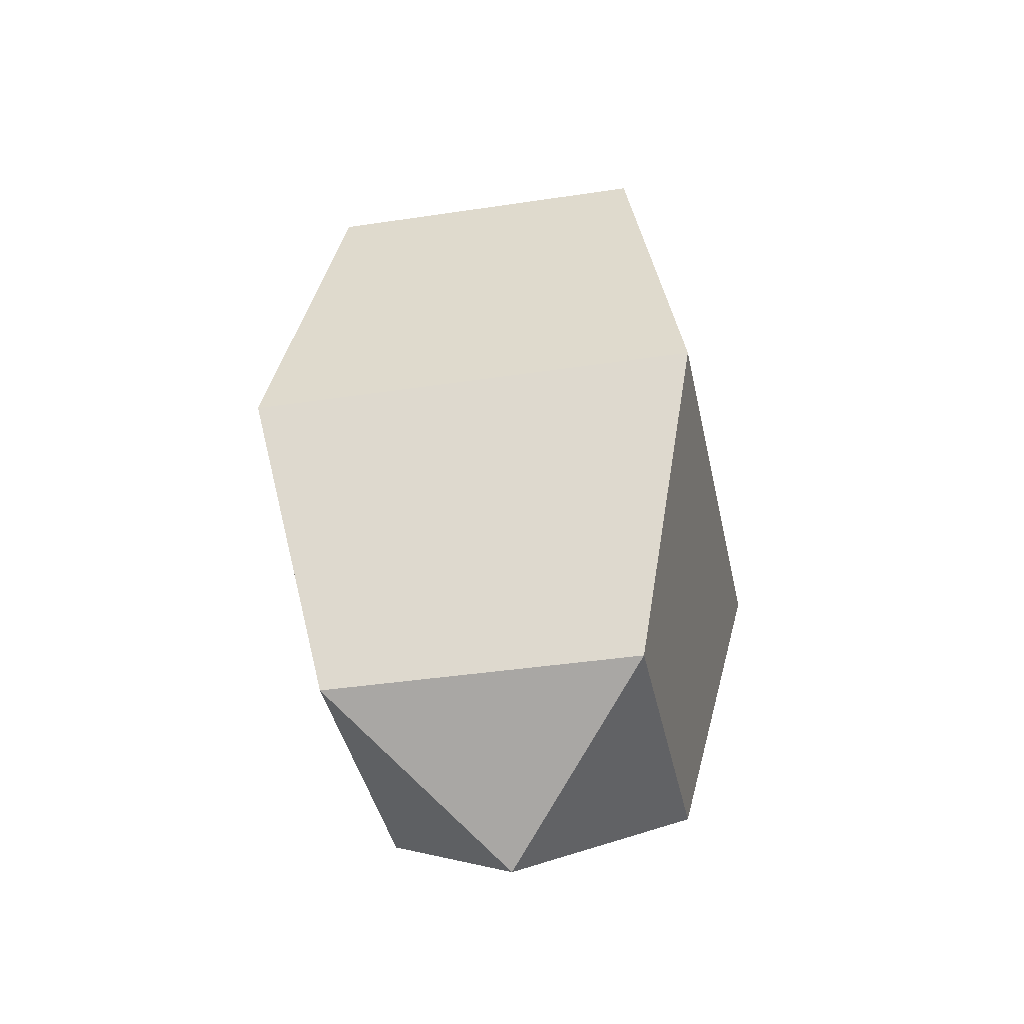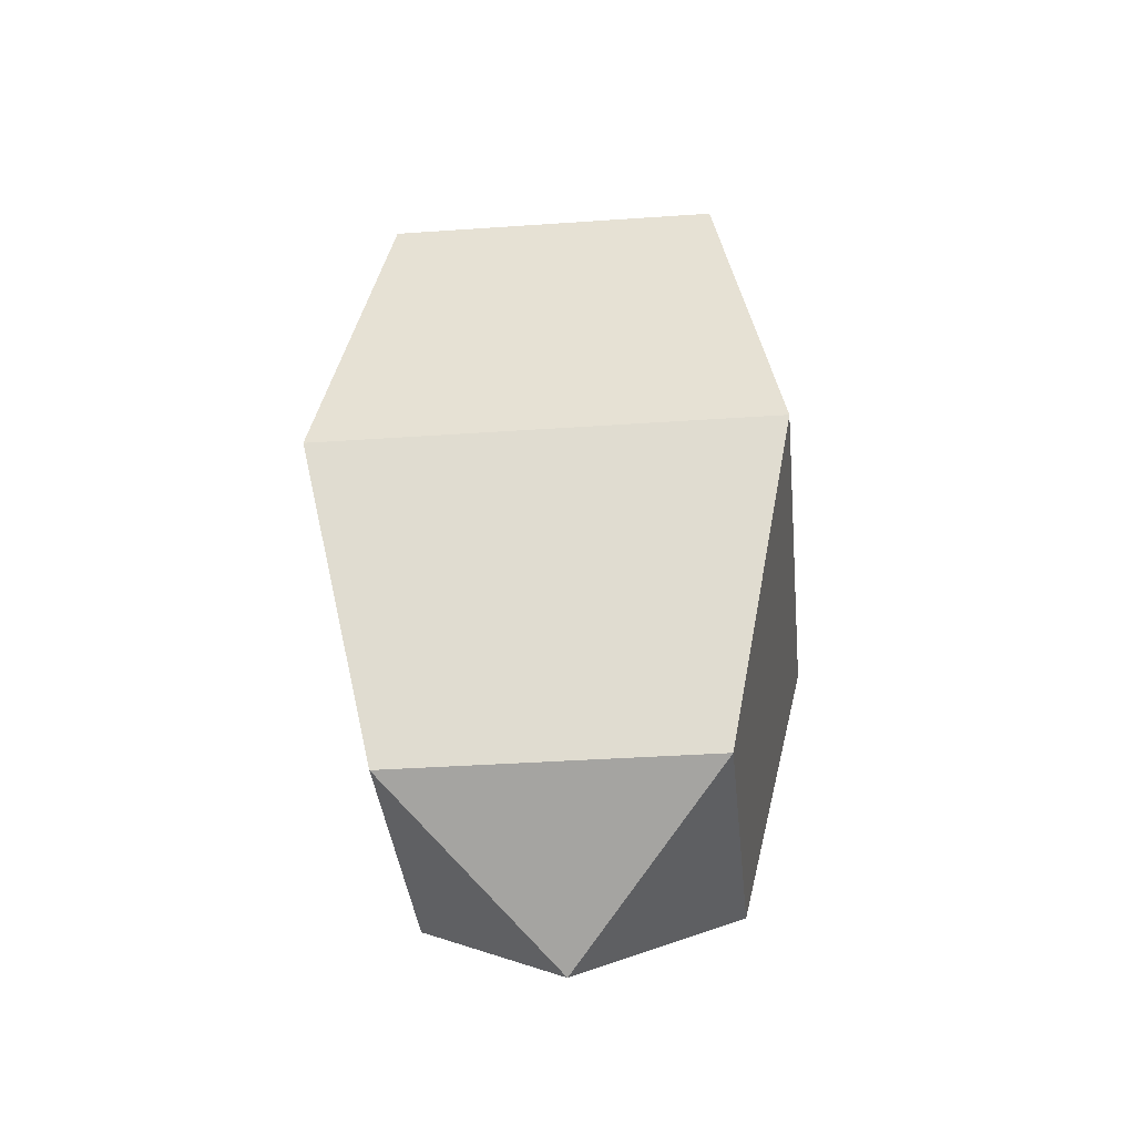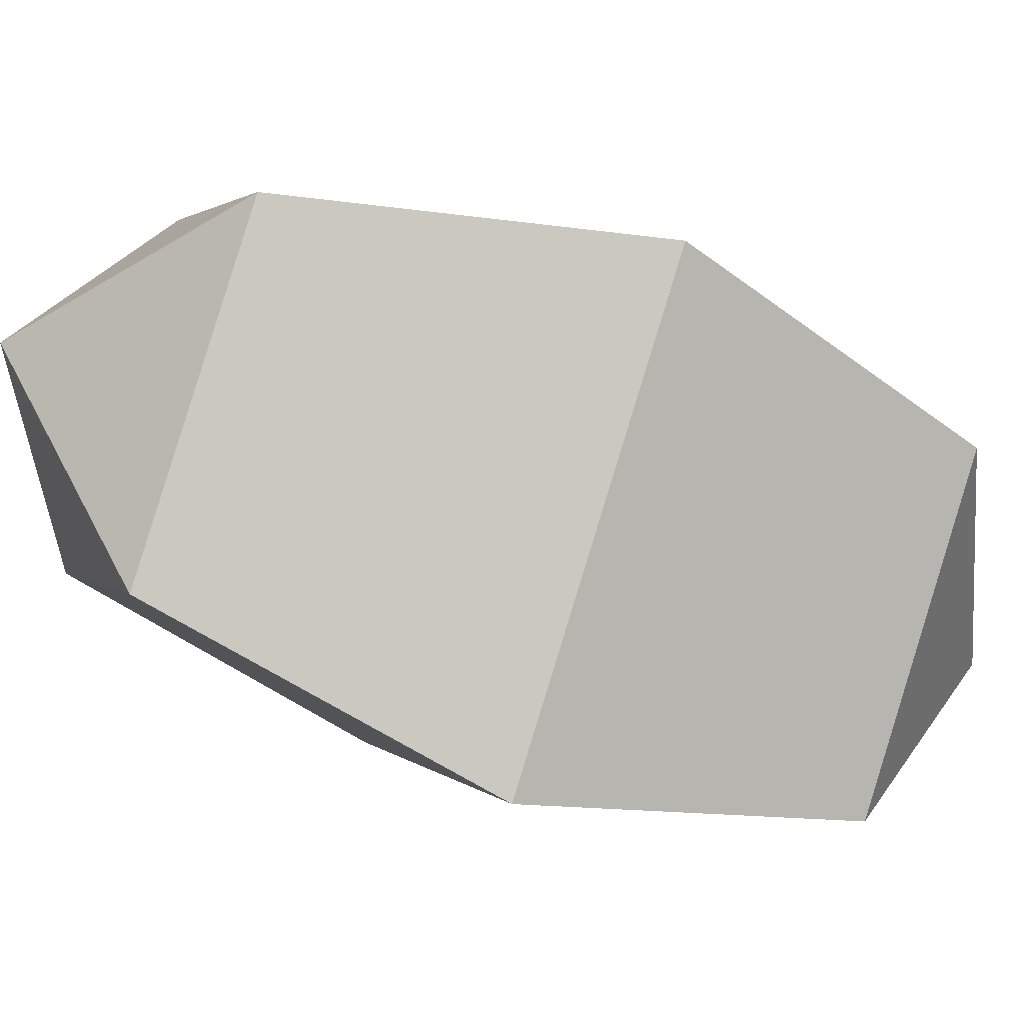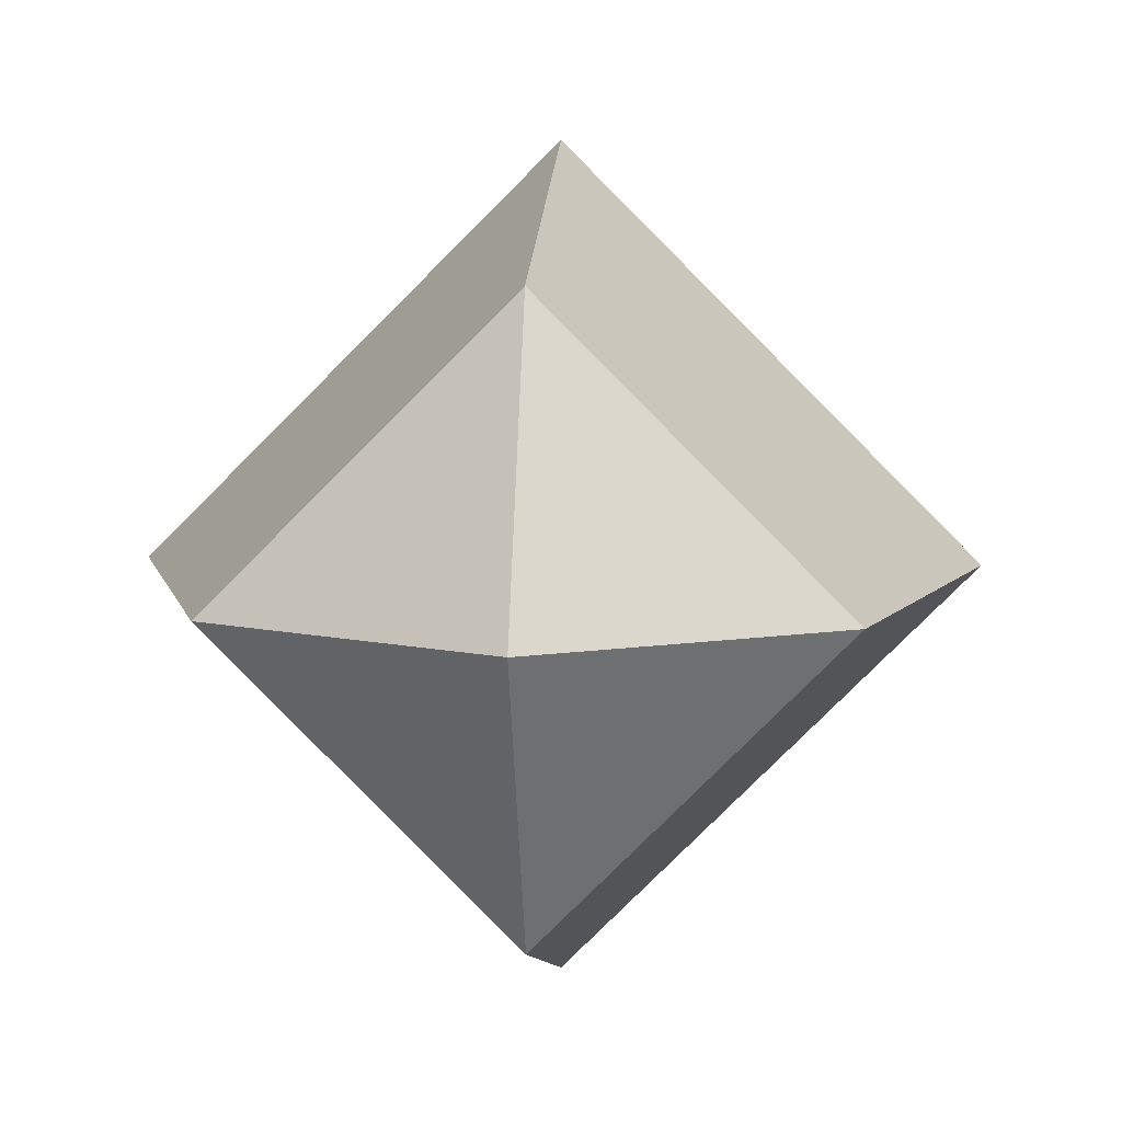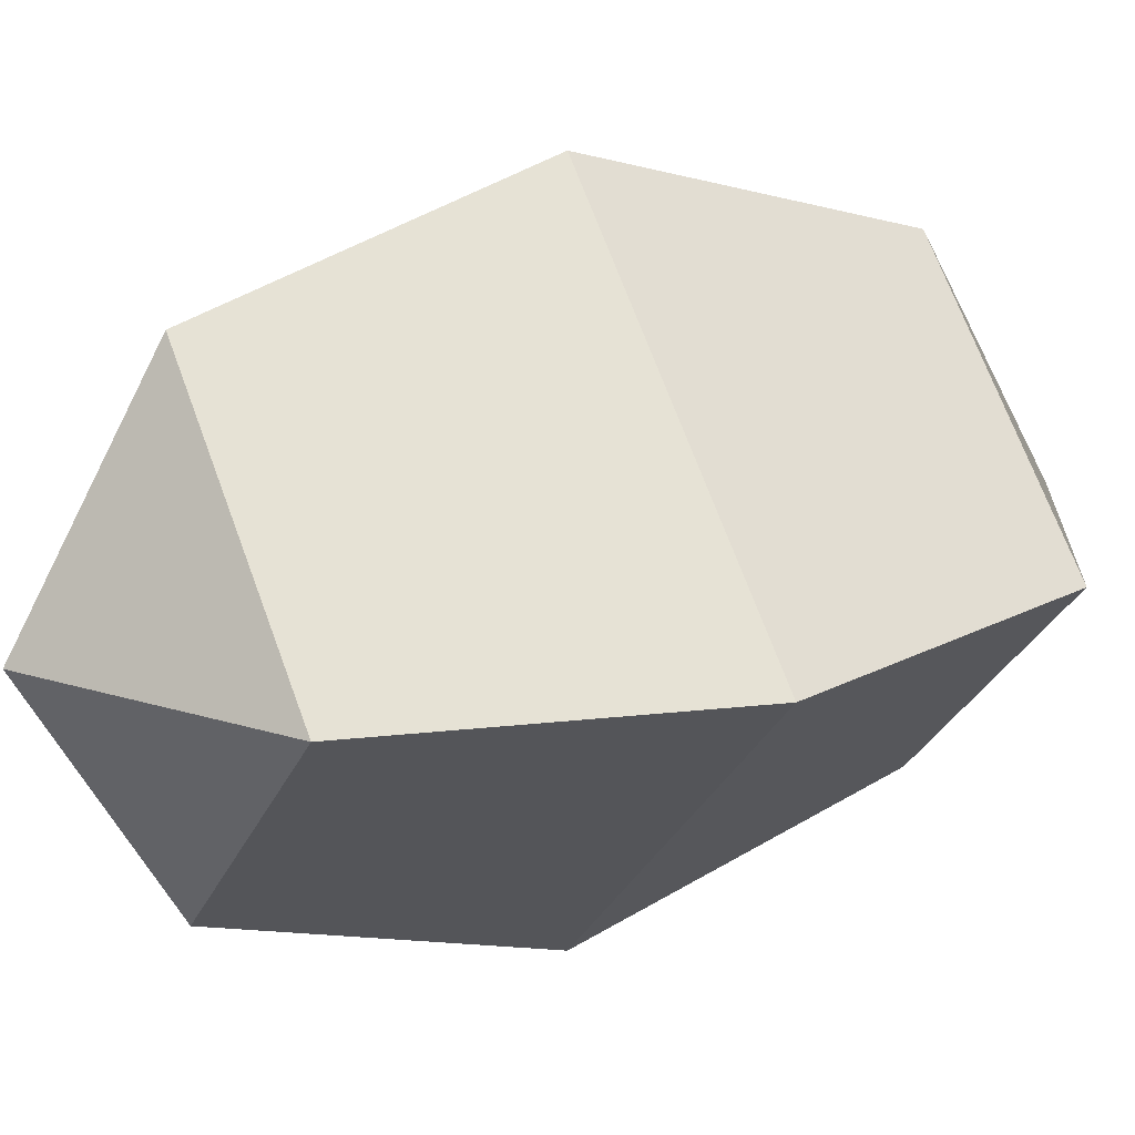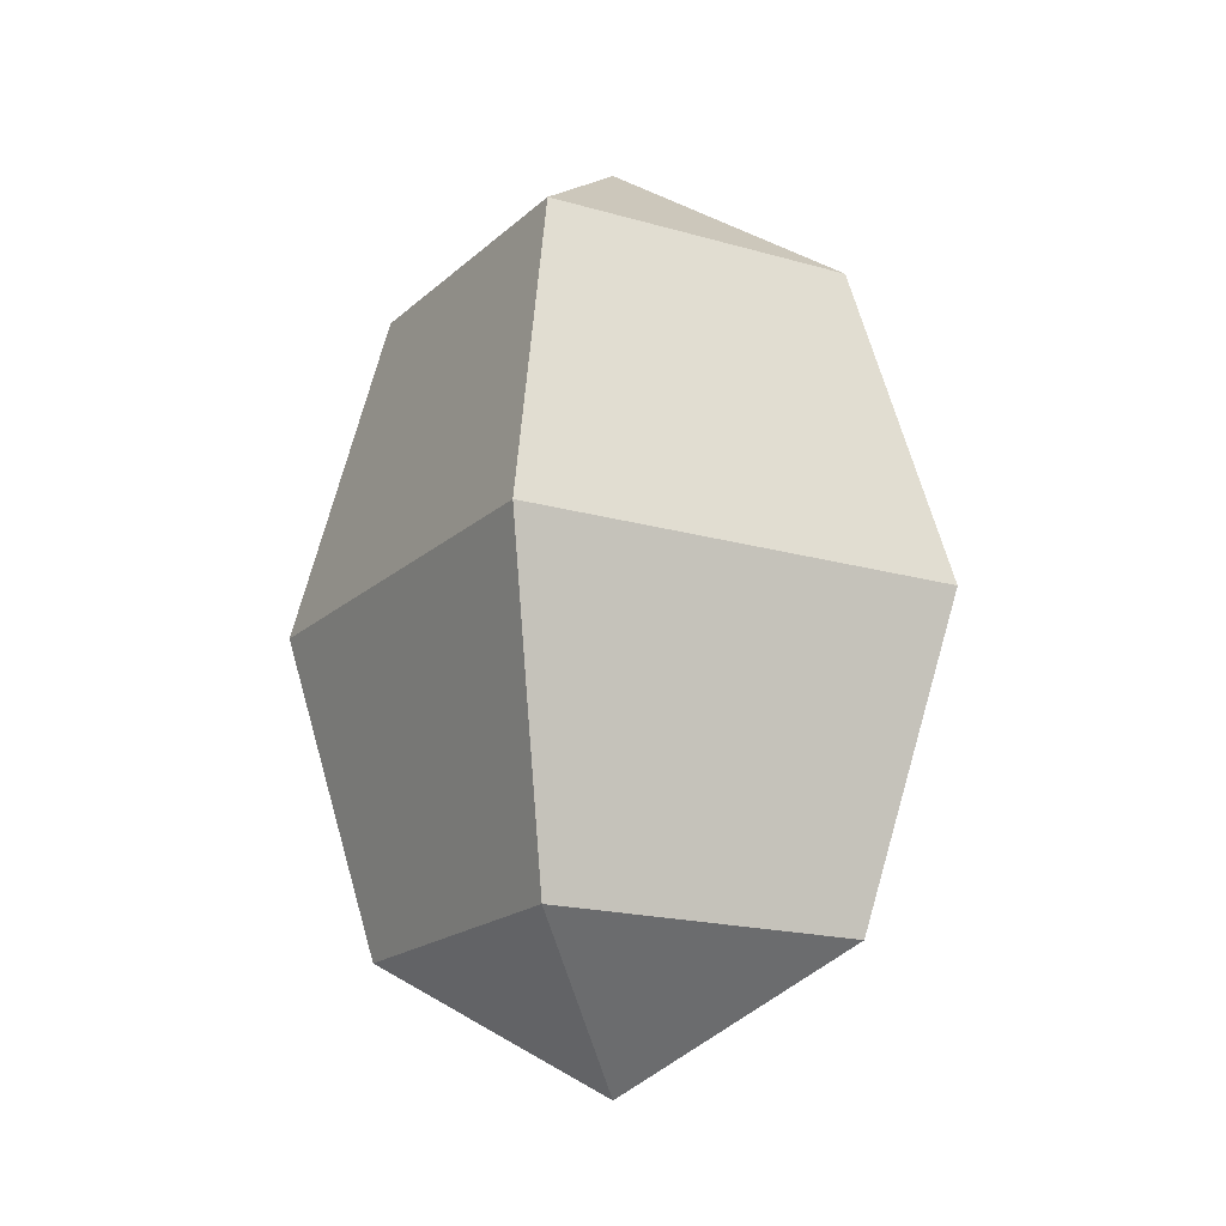
<metadata>
{"format":"obj","ext":"obj","renderer":"f3d","projection":"perspective","resolution":1024,"background":"white","views":[{"elev":-37.5,"azim":56.1,"up":"+Y"},{"elev":-34.7,"azim":-129.6,"up":"+Y"},{"elev":-46.0,"azim":65.3,"up":"+Z"},{"elev":7.8,"azim":-175.7,"up":"+Z"},{"elev":19.0,"azim":-118.9,"up":"+Z"},{"elev":-17.5,"azim":-165.2,"up":"+Y"}]}
</metadata>
<code>
o Portato_Sphere.003
v 0 -0 10.22
v 0 -0.594 10.39
v 0.4243 0.594 10.82
v 0.6 -0 10.82
v 0.4243 -0.594 10.82
v -0 0.84 10.82
v -0 0.594 11.24
v -0 -0 11.42
v -0 -0.594 11.24
v 0 -0.84 10.82
v -0.4243 0.594 10.82
v -0.6 -0 10.82
v -0.4243 -0.594 10.82
v 0 0.594 10.39
f 10 2 5
f 1 14 3 4
f 2 1 4 5
f 14 6 3
f 10 5 9
f 4 3 7 8
f 5 4 8 9
f 3 6 7
f 10 9 13
f 8 7 11 12
f 9 8 12 13
f 7 6 11
f 10 13 2
f 12 11 14 1
f 13 12 1 2
f 11 6 14

</code>
